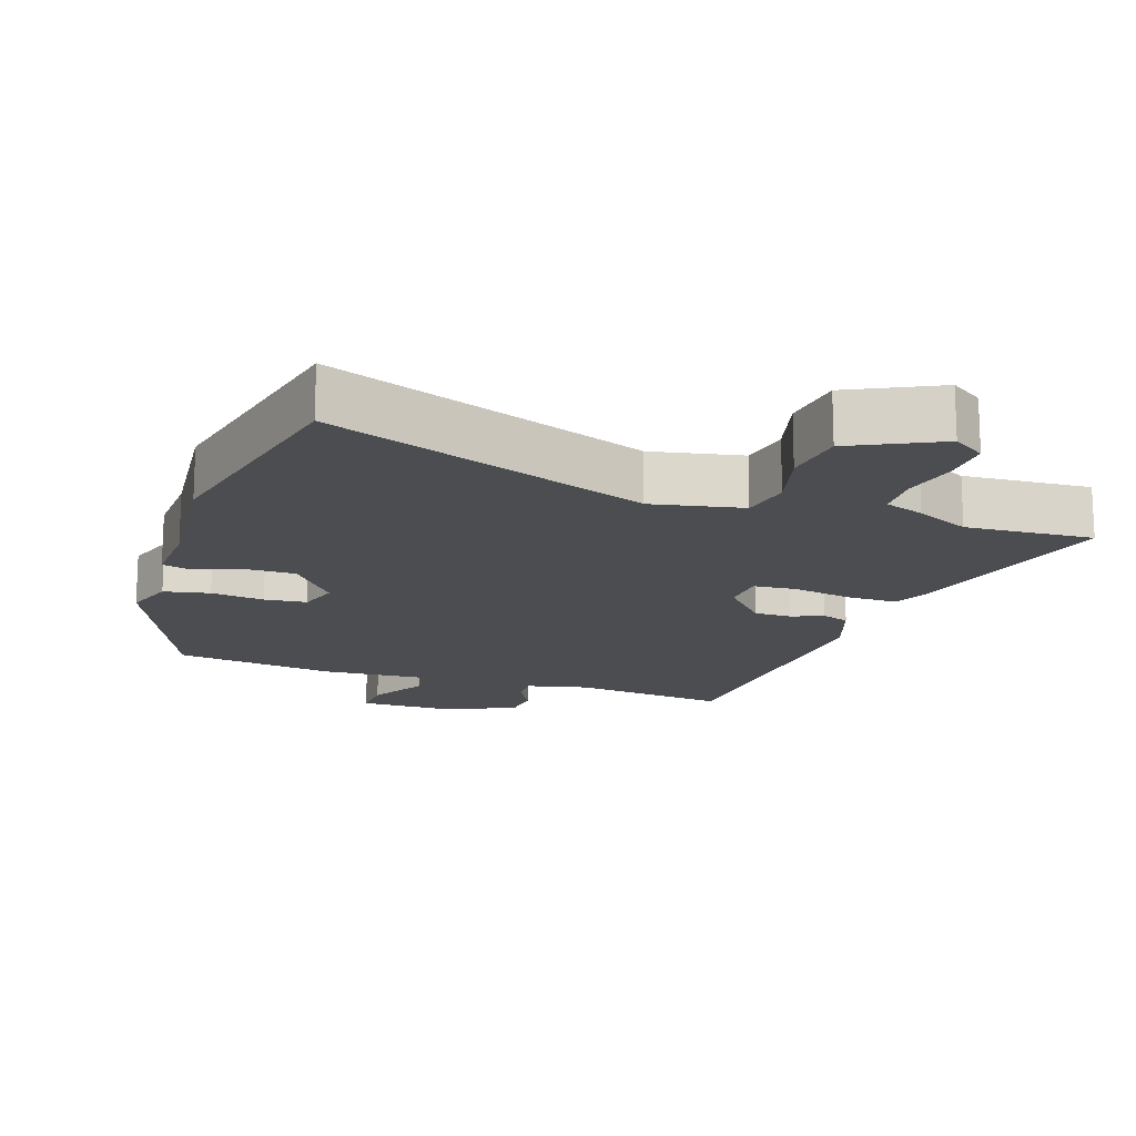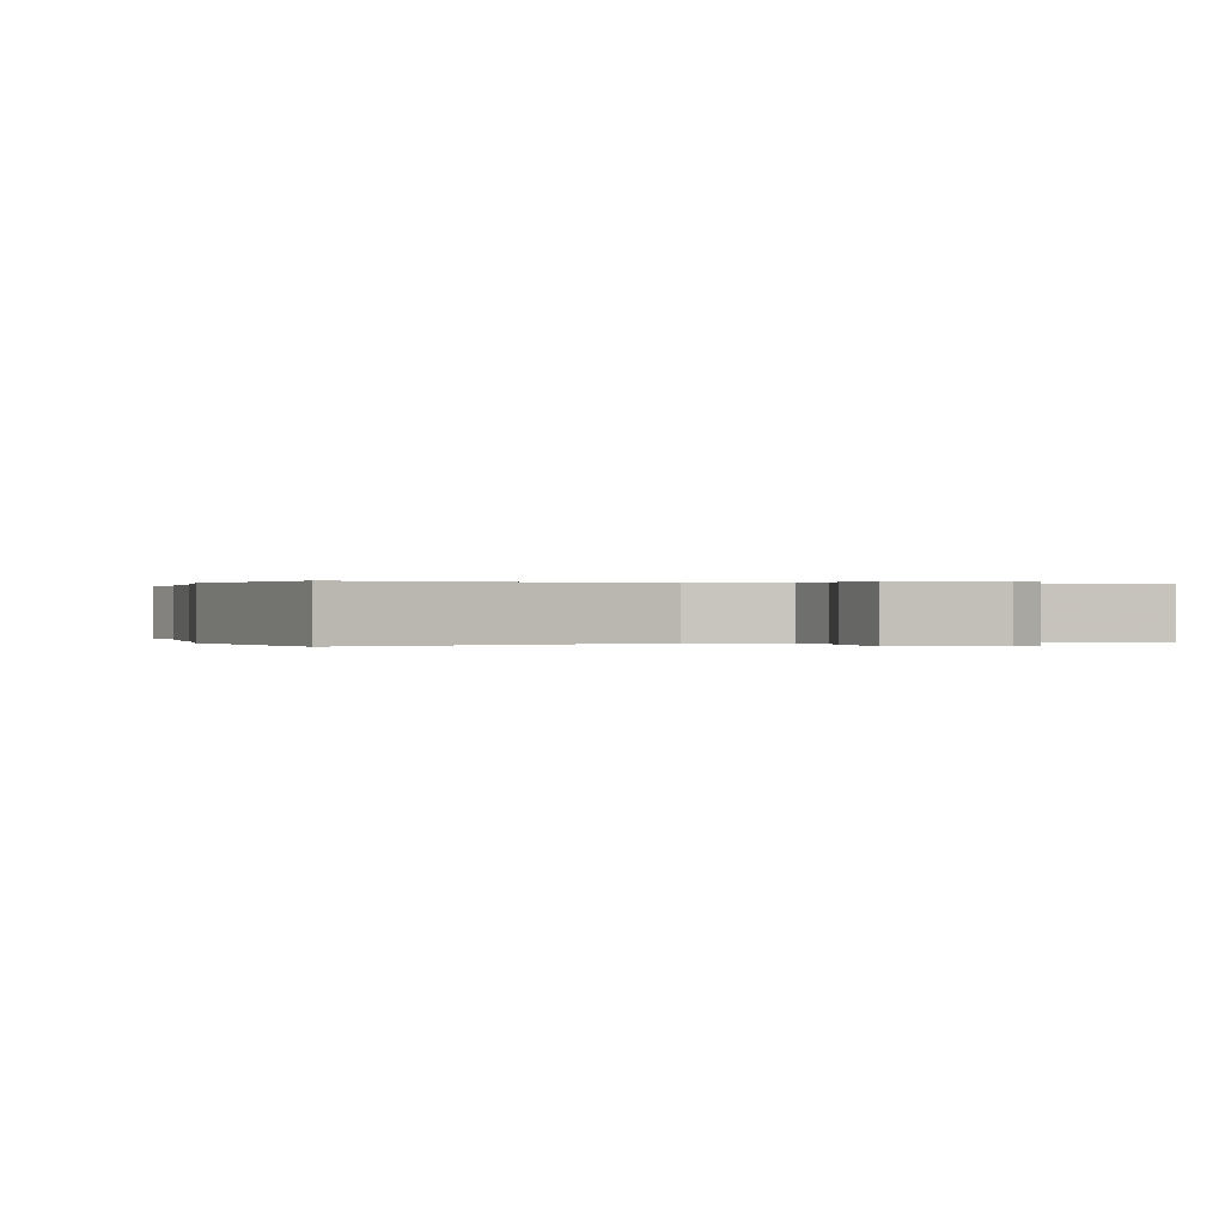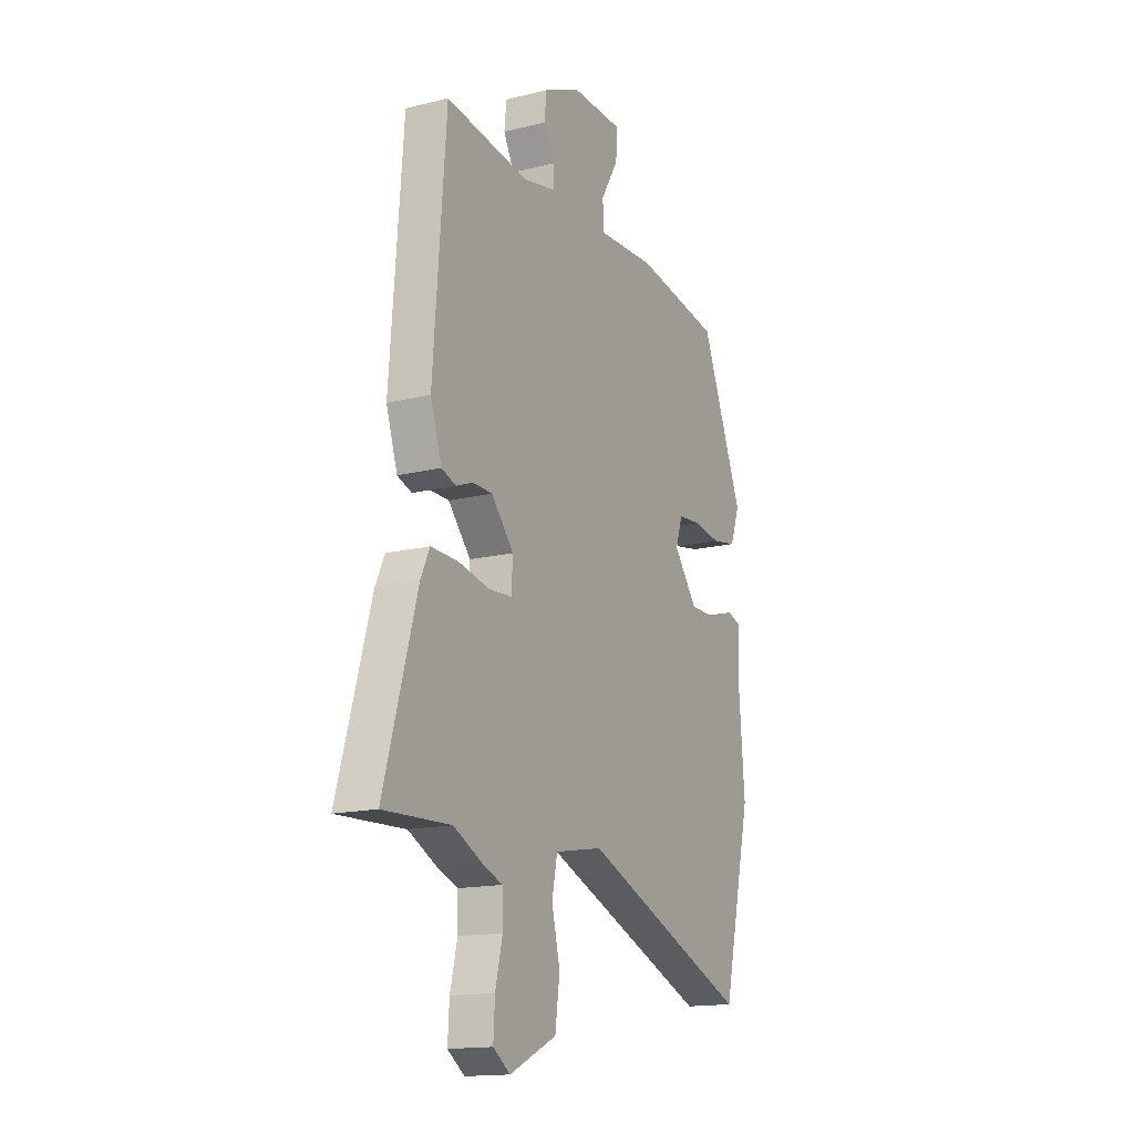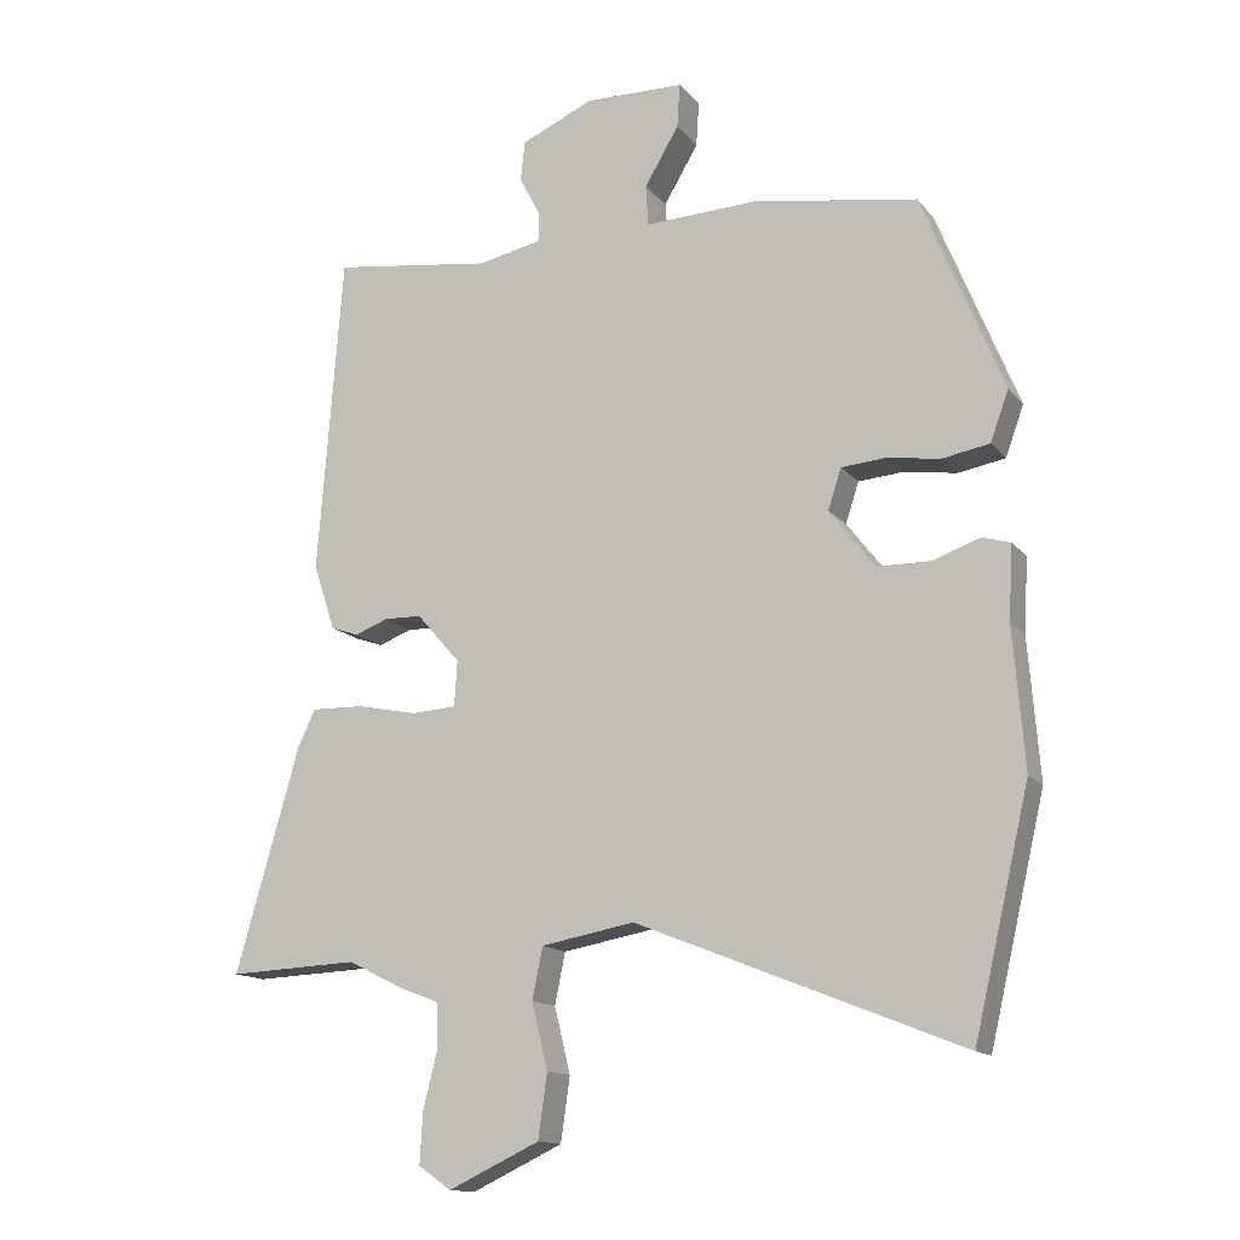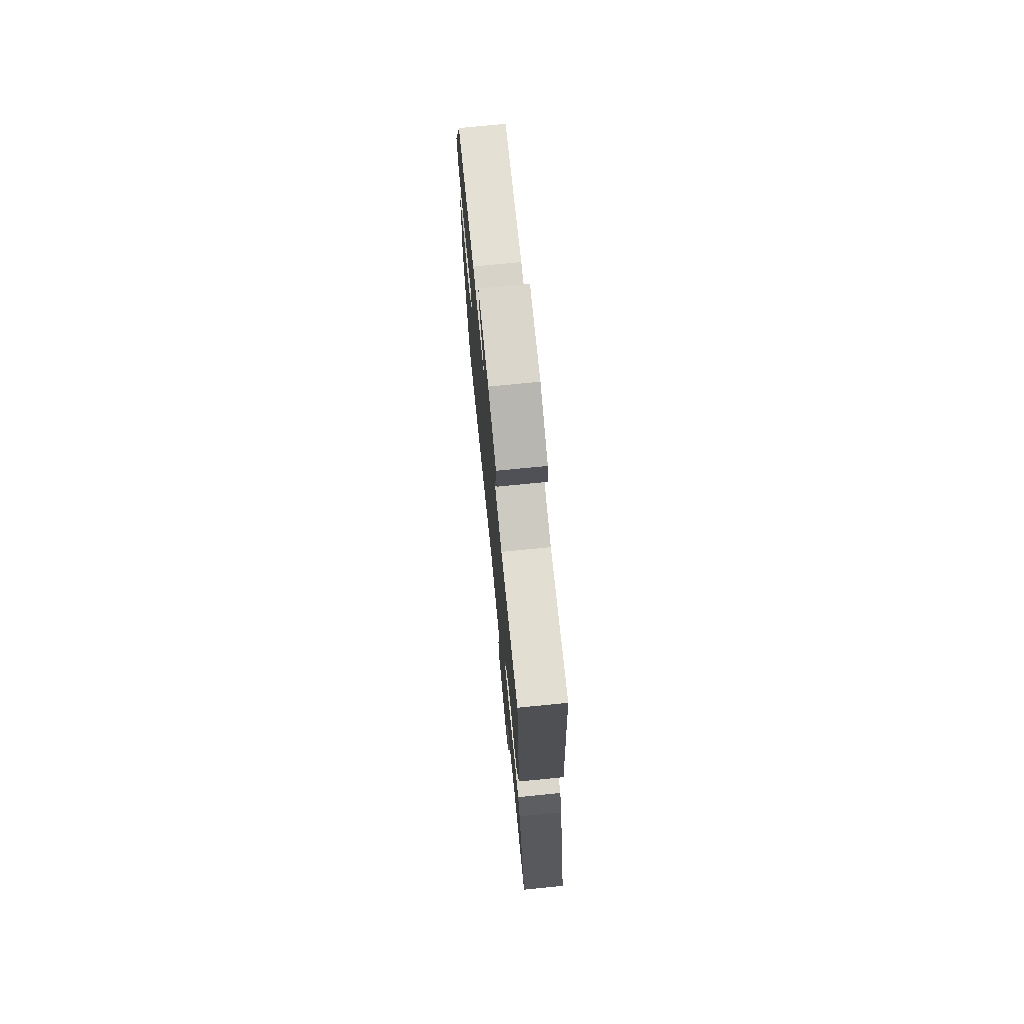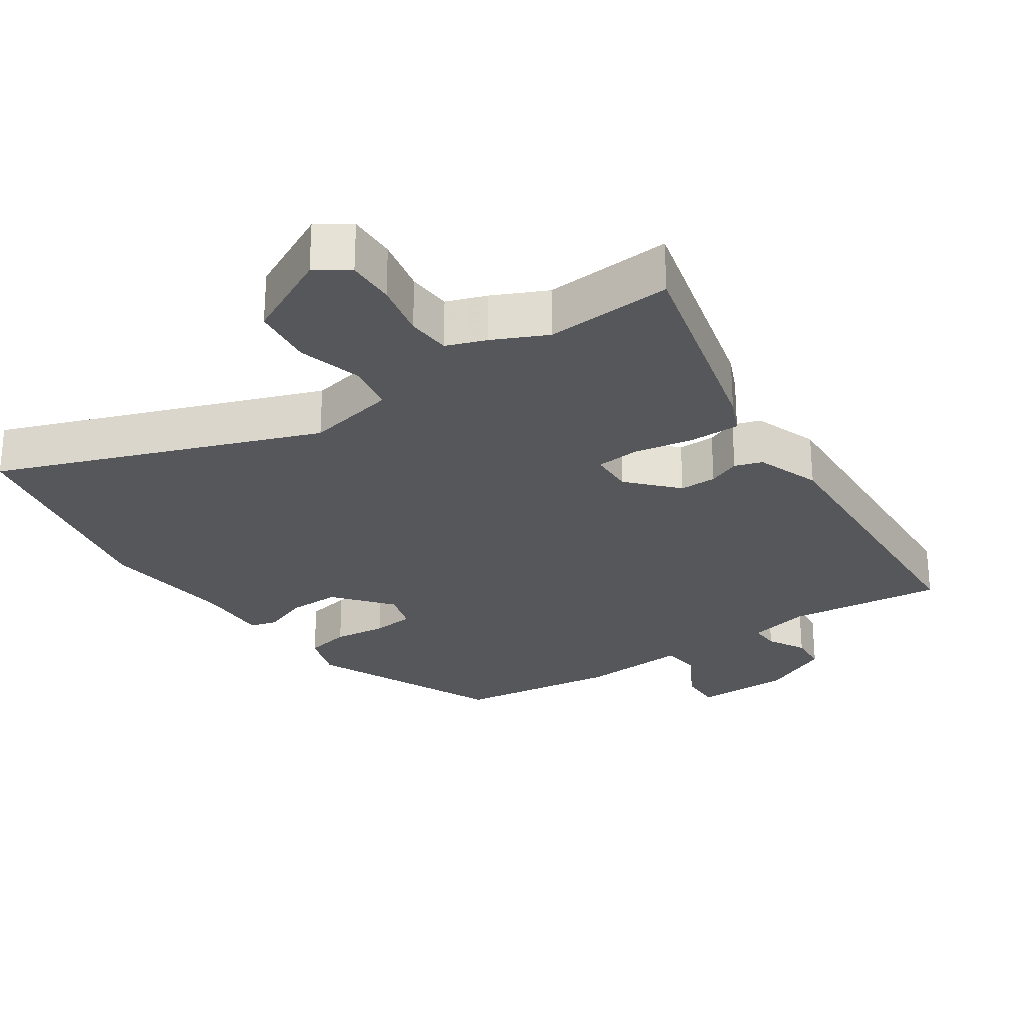
<metadata>
{"format":"obj","ext":"obj","renderer":"f3d","projection":"perspective","resolution":1024,"background":"white","views":[{"elev":-16.0,"azim":162.3,"up":"+Y"},{"elev":0.1,"azim":164.5,"up":"+Y"},{"elev":-15.7,"azim":-62.6,"up":"+Z"},{"elev":-14.1,"azim":24.4,"up":"+Z"},{"elev":74.8,"azim":-95.6,"up":"+Z"},{"elev":-26.6,"azim":-144.3,"up":"+Y"}]}
</metadata>
<code>
v -0.468 0.07 0.535
v -0.239 0.07 0.504
v -0.148 0.07 0.523
v -0.148 0.07 0.567
v -0.177 0.07 0.623
v -0.171 0.07 0.68
v -0.067 0.07 0.726
v 0.074 0.07 0.723
v 0.07 0.07 0.66
v 0.021 0.07 0.577
v 0.025 0.07 0.519
v 0.184 0.07 0.526
v 0.421 0.07 0.488
v 0.537 0.07 0.203
v 0.511 0.07 0.131
v 0.444 0.07 0.119
v 0.366 0.07 0.13
v 0.304 0.07 0.125
v 0.285 0.07 0.067
v 0.35 0.07 -0.017
v 0.426 0.07 -0.018
v 0.494 0.07 0.006
v 0.534 0.07 -0.006
v 0.528 0.07 -0.111
v 0.544 0.07 -0.311
v 0.464 0.07 -0.652
v 0 0.07 -0.466
v -0.133 0.07 -0.49
v -0.148 0.07 -0.563
v -0.125 0.07 -0.657
v -0.138 0.07 -0.748
v -0.268 0.07 -0.809
v -0.315 0.07 -0.776
v -0.311 0.07 -0.705
v -0.291 0.07 -0.623
v -0.293 0.07 -0.558
v -0.35 0.07 -0.536
v -0.428 0.07 -0.497
v -0.614 0.07 -0.505
v -0.523 0.07 -0.186
v -0.498 0.07 -0.133
v -0.424 0.07 -0.135
v -0.337 0.07 -0.153
v -0.273 0.07 -0.149
v -0.269 0.07 -0.084
v -0.331 0.07 -0.013
v -0.385 0.07 -0.012
v -0.432 0.07 -0.03
v -0.472 0.07 -0.016
v -0.503 0.07 0.079
v -0.468 0 0.535
v -0.239 0 0.504
v -0.148 0 0.523
v -0.148 0 0.567
v -0.177 0 0.623
v -0.171 0 0.68
v -0.067 0 0.726
v 0.074 0 0.723
v 0.07 0 0.66
v 0.021 0 0.577
v 0.025 0 0.519
v 0.184 0 0.526
v 0.421 0 0.488
v 0.537 0 0.203
v 0.511 0 0.131
v 0.444 0 0.119
v 0.366 0 0.13
v 0.304 0 0.125
v 0.285 0 0.067
v 0.35 0 -0.017
v 0.426 0 -0.018
v 0.494 0 0.006
v 0.534 0 -0.006
v 0.528 0 -0.111
v 0.544 0 -0.311
v 0.464 0 -0.652
v 0 0 -0.466
v -0.133 0 -0.49
v -0.148 0 -0.563
v -0.125 0 -0.657
v -0.138 0 -0.748
v -0.268 0 -0.809
v -0.315 0 -0.776
v -0.311 0 -0.705
v -0.291 0 -0.623
v -0.293 0 -0.558
v -0.35 0 -0.536
v -0.428 0 -0.497
v -0.614 0 -0.505
v -0.523 0 -0.186
v -0.498 0 -0.133
v -0.424 0 -0.135
v -0.337 0 -0.153
v -0.273 0 -0.149
v -0.269 0 -0.084
v -0.331 0 -0.013
v -0.385 0 -0.012
v -0.432 0 -0.03
v -0.472 0 -0.016
v -0.503 0 0.079
f 47 48 49 50
f 46 47 50 1
f 45 46 1 2
f 40 41 42 43
f 38 39 40 43
f 36 37 38 43
f 36 43 44
f 35 36 44 45
f 33 34 35
f 32 33 35
f 29 30 31 32
f 28 29 32 35
f 24 25 26 27
f 24 27 28
f 21 22 23 24
f 20 21 24 28
f 19 20 28 35
f 14 15 16 17
f 14 17 18
f 11 12 13 14
f 11 14 18
f 7 8 9 10
f 7 10 11
f 4 5 6 7
f 3 4 7 11
f 18 19 35 45
f 11 18 45
f 2 3 11 45
f 100 99 98 97
f 51 100 97 96
f 52 51 96 95
f 93 92 91 90
f 93 90 89 88
f 93 88 87 86
f 94 93 86
f 95 94 86 85
f 85 84 83
f 85 83 82
f 82 81 80 79
f 85 82 79 78
f 77 76 75 74
f 78 77 74
f 74 73 72 71
f 78 74 71 70
f 85 78 70 69
f 67 66 65 64
f 68 67 64
f 64 63 62 61
f 68 64 61
f 60 59 58 57
f 61 60 57
f 57 56 55 54
f 61 57 54 53
f 95 85 69 68
f 95 68 61
f 95 61 53 52
f 1 51 52 2
f 2 52 53 3
f 3 53 54 4
f 4 54 55 5
f 5 55 56 6
f 6 56 57 7
f 7 57 58 8
f 8 58 59 9
f 9 59 60 10
f 10 60 61 11
f 11 61 62 12
f 12 62 63 13
f 13 63 64 14
f 14 64 65 15
f 15 65 66 16
f 16 66 67 17
f 17 67 68 18
f 18 68 69 19
f 19 69 70 20
f 20 70 71 21
f 21 71 72 22
f 22 72 73 23
f 23 73 74 24
f 24 74 75 25
f 25 75 76 26
f 26 76 77 27
f 27 77 78 28
f 28 78 79 29
f 29 79 80 30
f 30 80 81 31
f 31 81 82 32
f 32 82 83 33
f 33 83 84 34
f 34 84 85 35
f 35 85 86 36
f 36 86 87 37
f 37 87 88 38
f 38 88 89 39
f 39 89 90 40
f 40 90 91 41
f 41 91 92 42
f 42 92 93 43
f 43 93 94 44
f 44 94 95 45
f 45 95 96 46
f 46 96 97 47
f 47 97 98 48
f 48 98 99 49
f 49 99 100 50
f 50 100 51 1

</code>
